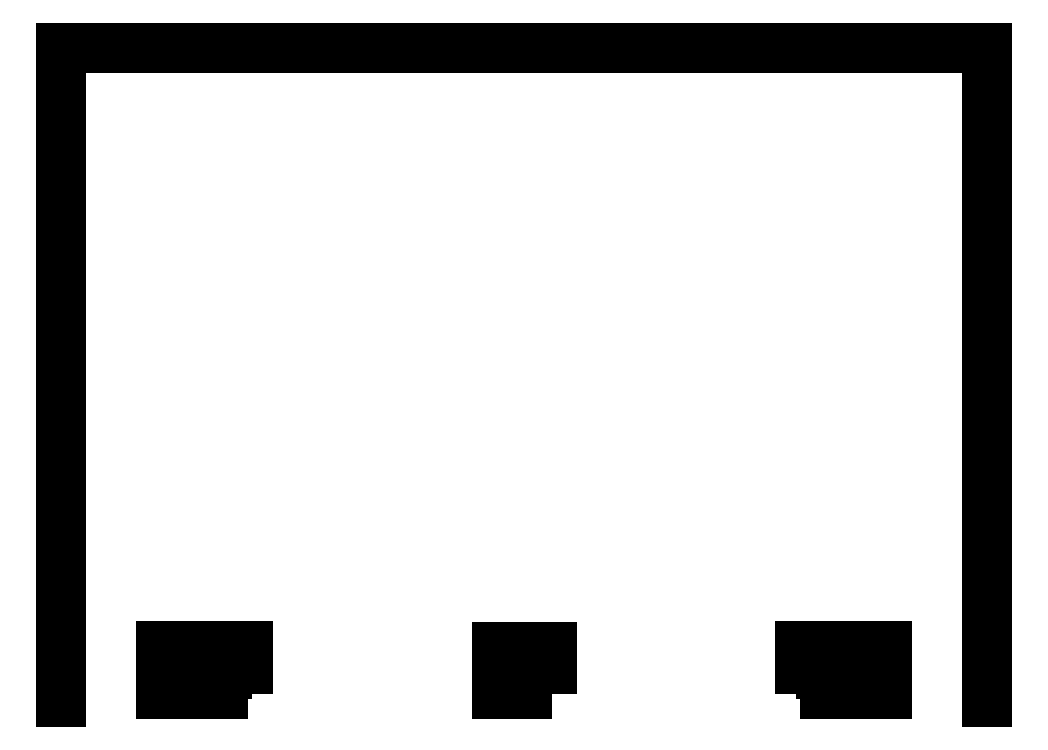
<metadata>
{"format":"dxf","ext":"dxf","renderer":"ezdxf+matplotlib","layout":"modelspace","background":"white","min_lineweight":24,"dpi":150}
</metadata>
<code>
0
SECTION
2
ENTITIES
0
LINE
8
0
10
-148.5
20
77.31
30
0
11
-148.5
21
-132.7
31
0
0
LINE
8
0
10
148.5
20
77.31
30
0
11
-148.5
21
77.31
31
0
0
LINE
8
0
10
148.5
20
-132.7
30
0
11
148.5
21
77.31
31
0
0
LWPOLYLINE
8
0
90
4
70
1
43
0
10
-88.47
20
-129.9
10
-88.47
20
-114.8
10
-116.5
20
-114.8
10
-116.5
20
-129.9
0
LINE
8
0
10
-95.27
20
-123.6
30
0
11
-108
21
-123.6
31
0
0
LINE
8
0
10
108
20
-123.6
30
0
11
95.25
21
-123.6
31
0
0
LWPOLYLINE
8
0
90
4
70
1
43
0
10
8.798
20
-129.9
10
8.798
20
-115
10
-8.798
20
-115
10
-8.798
20
-129.9
0
LINE
8
0
10
95.25
20
-120.5
30
0
11
108
21
-120.5
31
0
0
SPLINE
8
0
70
0
71
3
72
11
73
7
74
0
42
1e-09
43
1e-10
44
1e-10
40
1
40
1
40
1
40
1
40
2
40
2
40
2
40
3
40
3
40
3
40
3
10
108
20
-120.5
30
0
10
108.8
20
-120.5
30
0
10
109.5
20
-121.2
30
0
10
109.5
20
-122
30
0
10
109.5
20
-122.9
30
0
10
108.8
20
-123.6
30
0
10
108
20
-123.6
30
0
0
LWPOLYLINE
8
0
90
4
70
1
43
0
10
88.46
20
-129.9
10
116.5
20
-129.9
10
116.5
20
-114.8
10
88.46
20
-114.8
0
SPLINE
8
0
70
0
71
3
72
11
73
7
74
0
42
1e-09
43
1e-10
44
1e-10
40
4
40
4
40
4
40
4
40
5
40
5
40
5
40
6
40
6
40
6
40
6
10
95.25
20
-123.6
30
0
10
94.37
20
-123.6
30
0
10
93.66
20
-122.9
30
0
10
93.66
20
-122
30
0
10
93.66
20
-121.2
30
0
10
94.37
20
-120.5
30
0
10
95.25
20
-120.5
30
0
0
SPLINE
8
0
70
0
71
3
72
11
73
7
74
0
42
1e-09
43
1e-10
44
1e-10
40
4
40
4
40
4
40
4
40
5
40
5
40
5
40
6
40
6
40
6
40
6
10
-108
20
-123.6
30
0
10
-108.8
20
-123.6
30
0
10
-109.6
20
-122.9
30
0
10
-109.6
20
-122
30
0
10
-109.6
20
-121.2
30
0
10
-108.8
20
-120.5
30
0
10
-108
20
-120.5
30
0
0
SPLINE
8
0
70
0
71
3
72
11
73
7
74
0
42
1e-09
43
1e-10
44
1e-10
40
1
40
1
40
1
40
1
40
2
40
2
40
2
40
3
40
3
40
3
40
3
10
-95.27
20
-120.5
30
0
10
-94.39
20
-120.5
30
0
10
-93.68
20
-121.2
30
0
10
-93.68
20
-122
30
0
10
-93.68
20
-122.9
30
0
10
-94.39
20
-123.6
30
0
10
-95.27
20
-123.6
30
0
0
LINE
8
0
10
-108
20
-120.5
30
0
11
-95.27
21
-120.5
31
0
0
CIRCLE
8
0
10
5.137e-05
20
-122
30
0
40
3.175
210
0
220
0
230
1
0
ENDSEC
0
EOF

</code>
